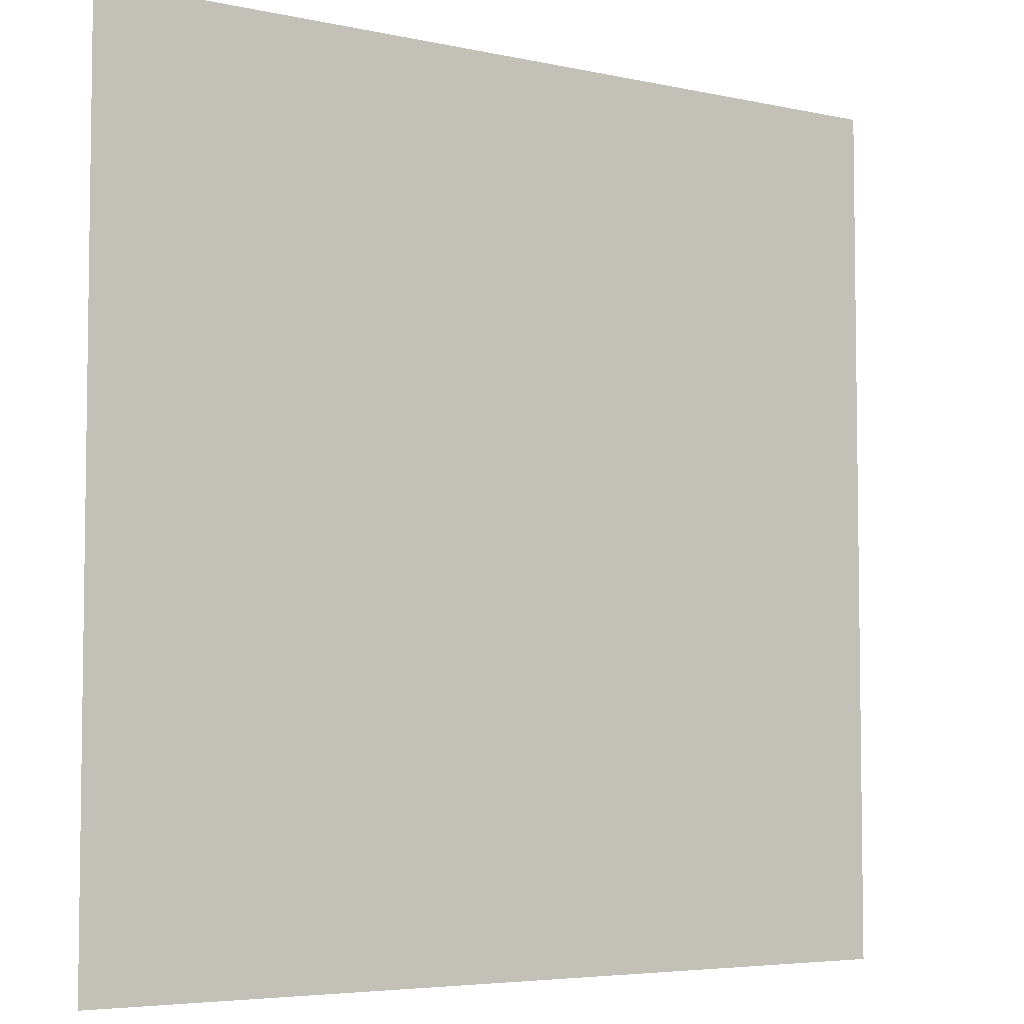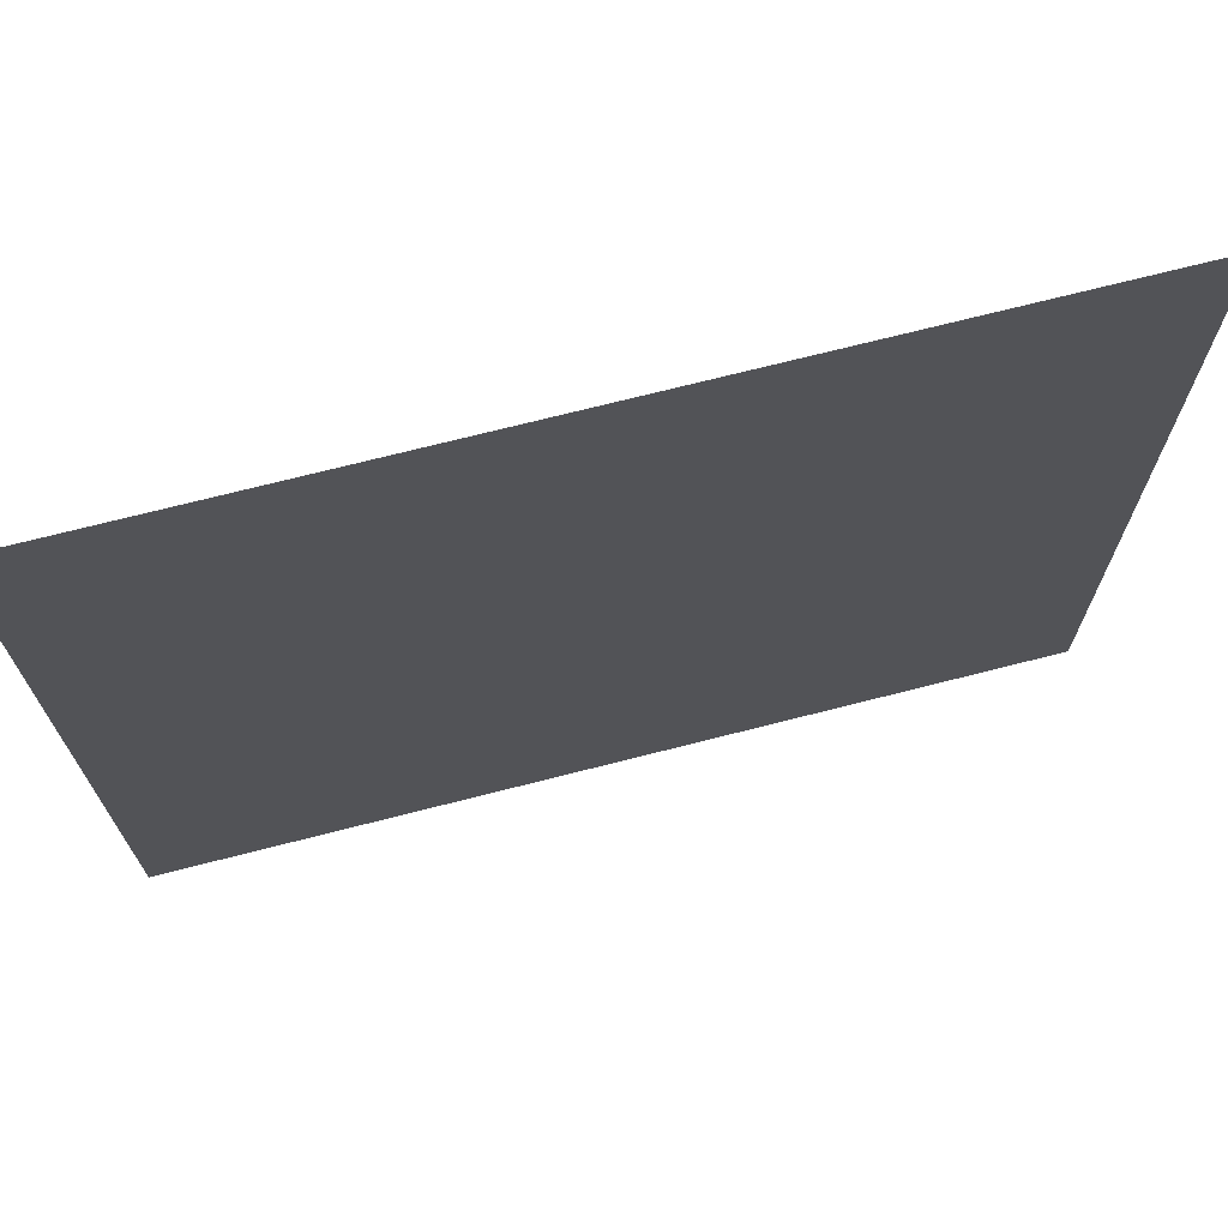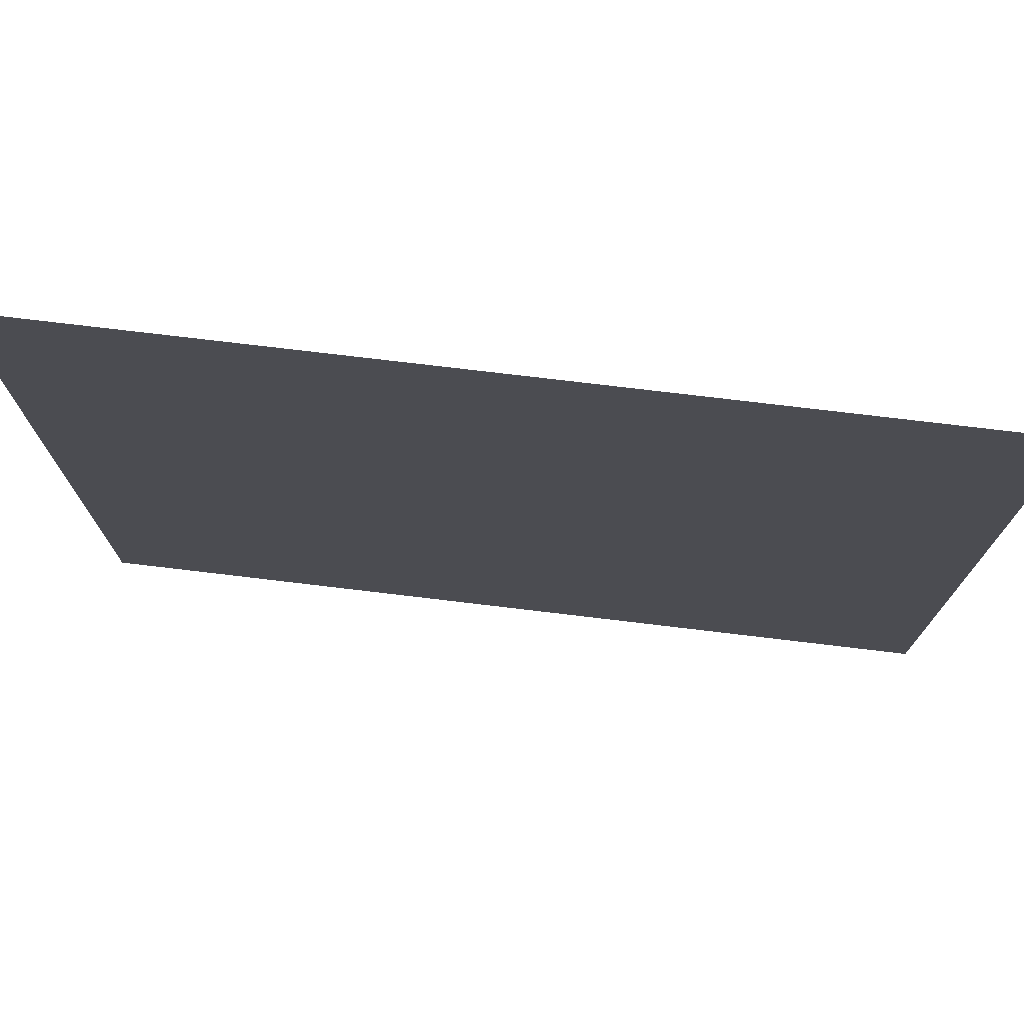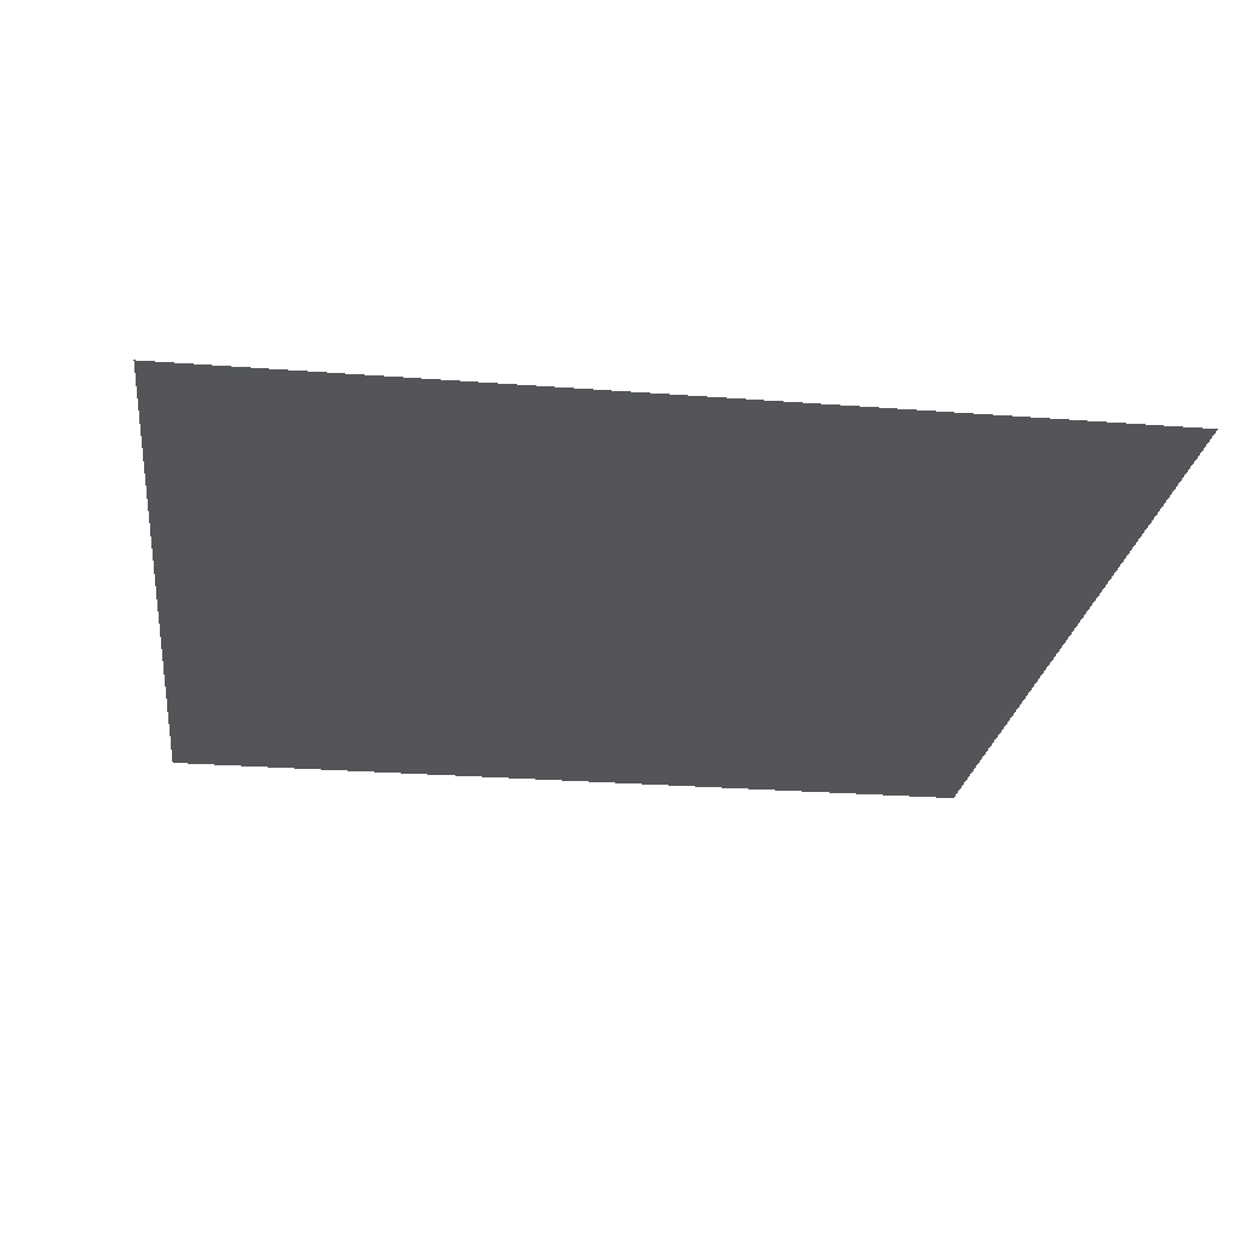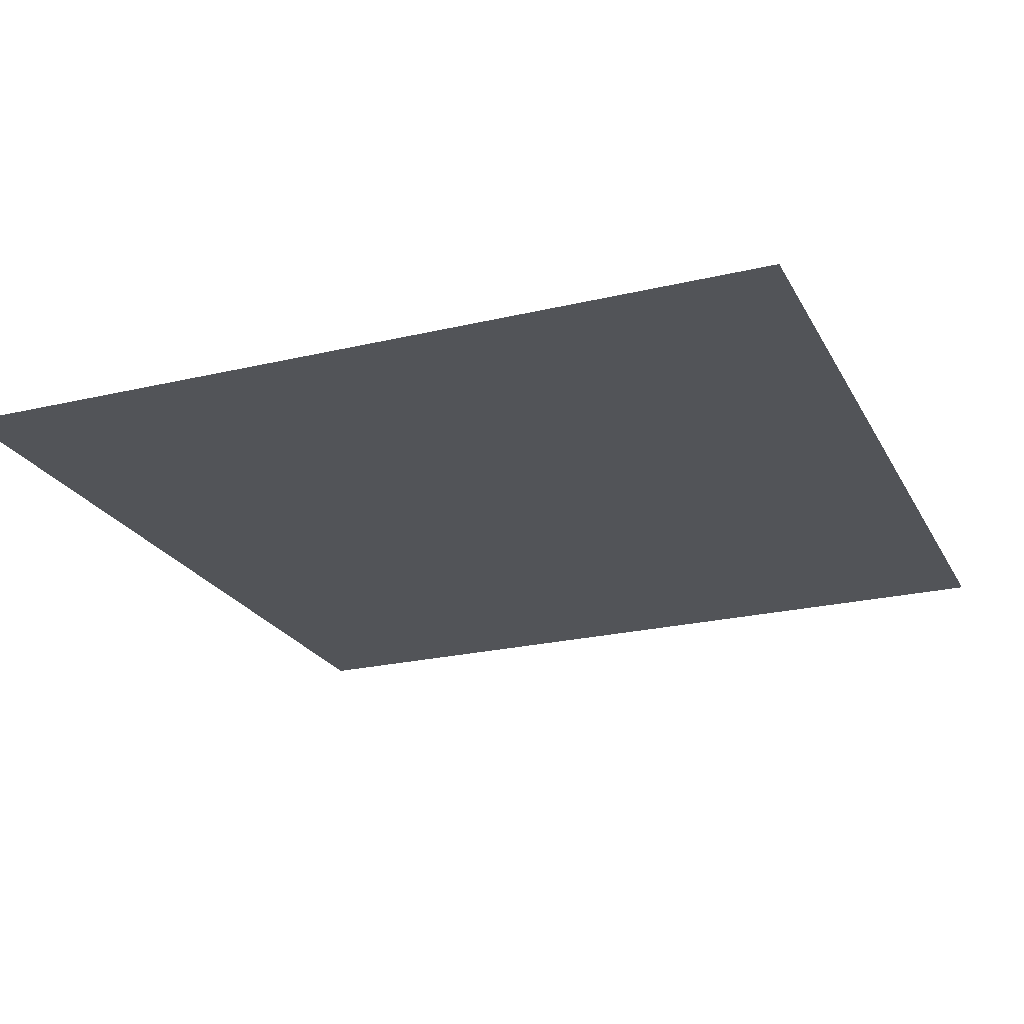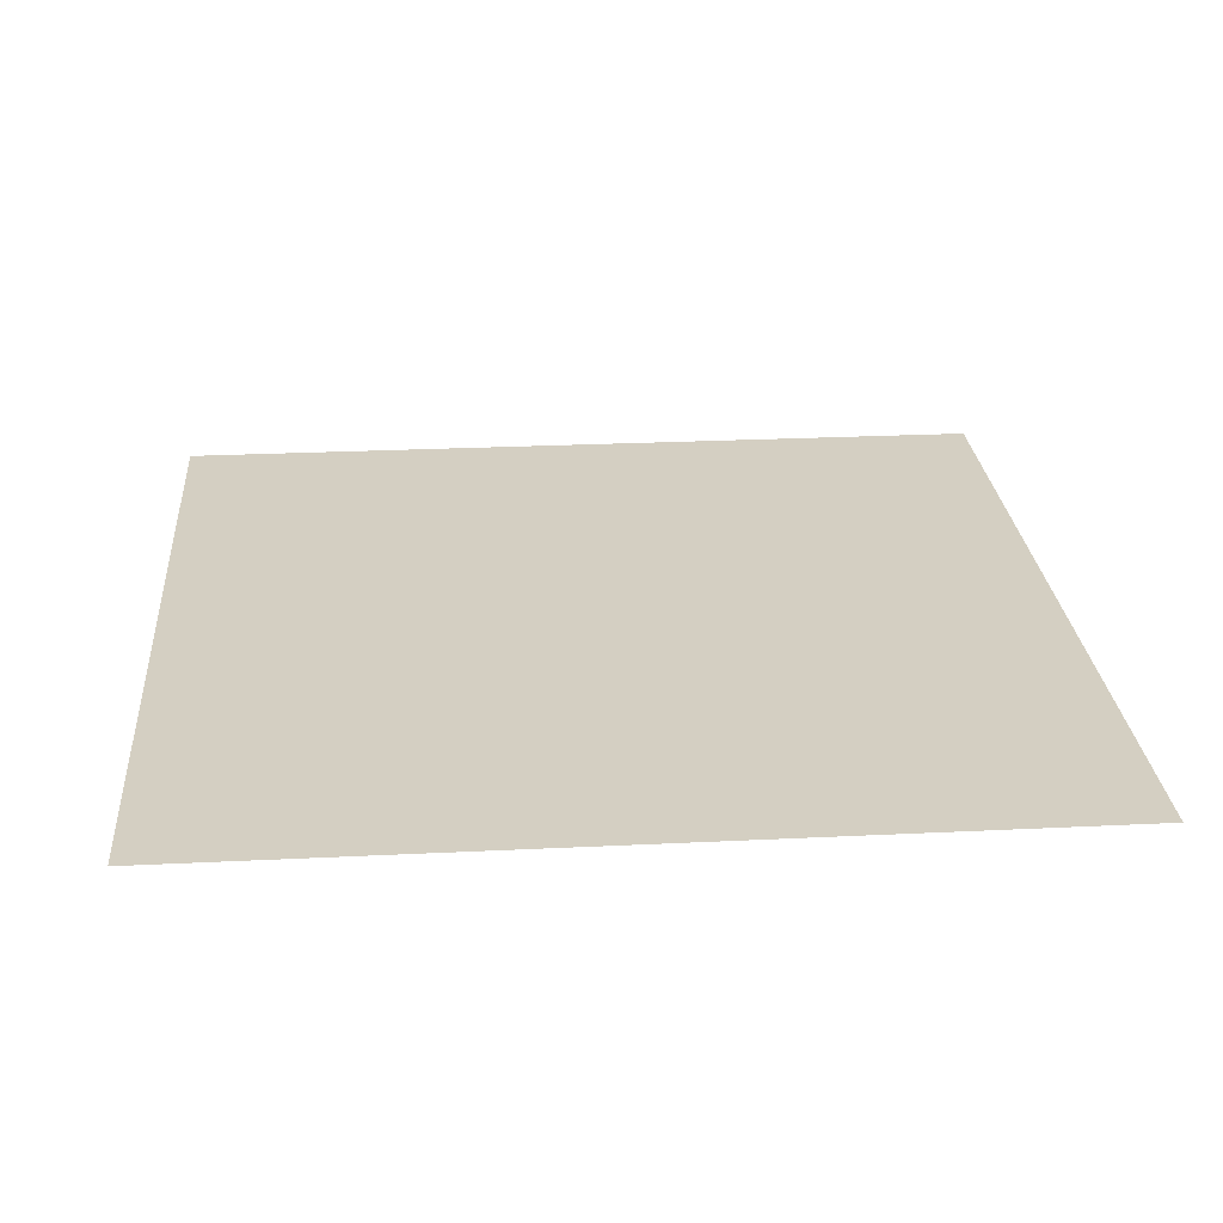
<metadata>
{"format":"obj","ext":"obj","renderer":"f3d","projection":"perspective","resolution":1024,"background":"white","views":[{"elev":-5.1,"azim":145.4,"up":"+Z"},{"elev":71.7,"azim":165.7,"up":"+Z"},{"elev":75.9,"azim":-173.2,"up":"+Z"},{"elev":-24.4,"azim":-97.3,"up":"+Y"},{"elev":-23.2,"azim":22.0,"up":"+Y"},{"elev":25.6,"azim":85.5,"up":"+Y"}]}
</metadata>
<code>
v 2 0 -1
v 2 0 -2
v 1 0 -2
v 1 0 -1
f 1 4 3 2

</code>
